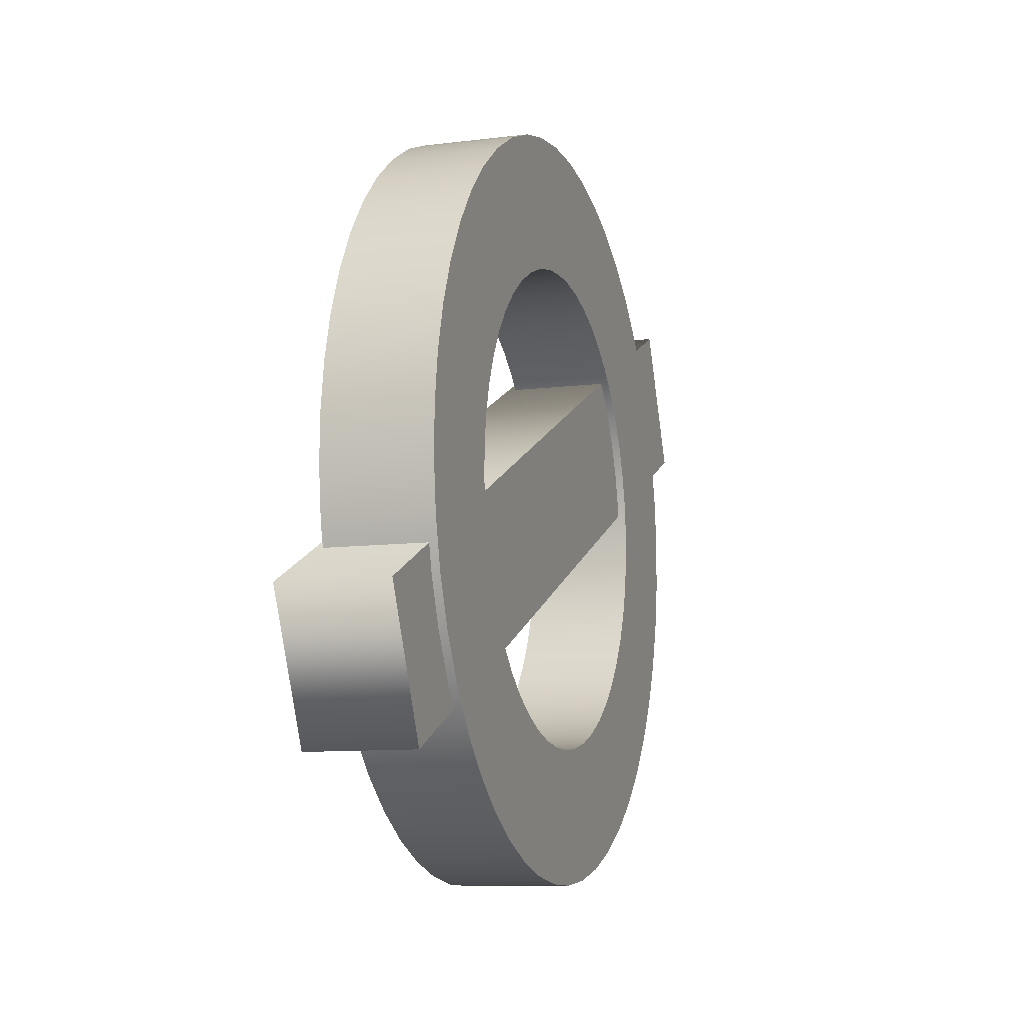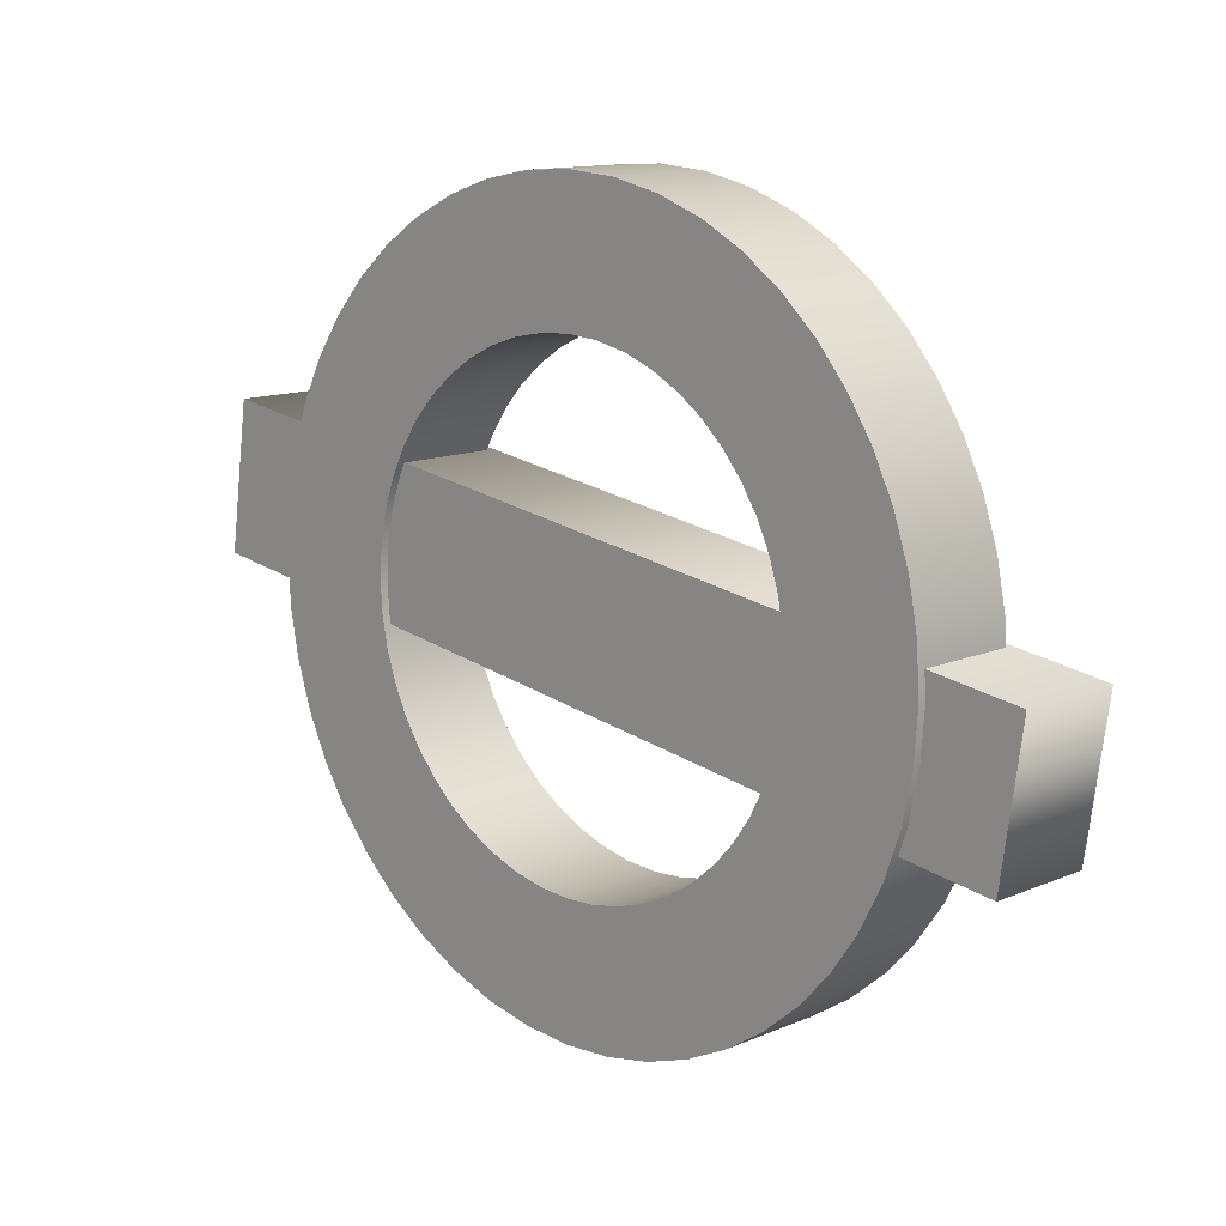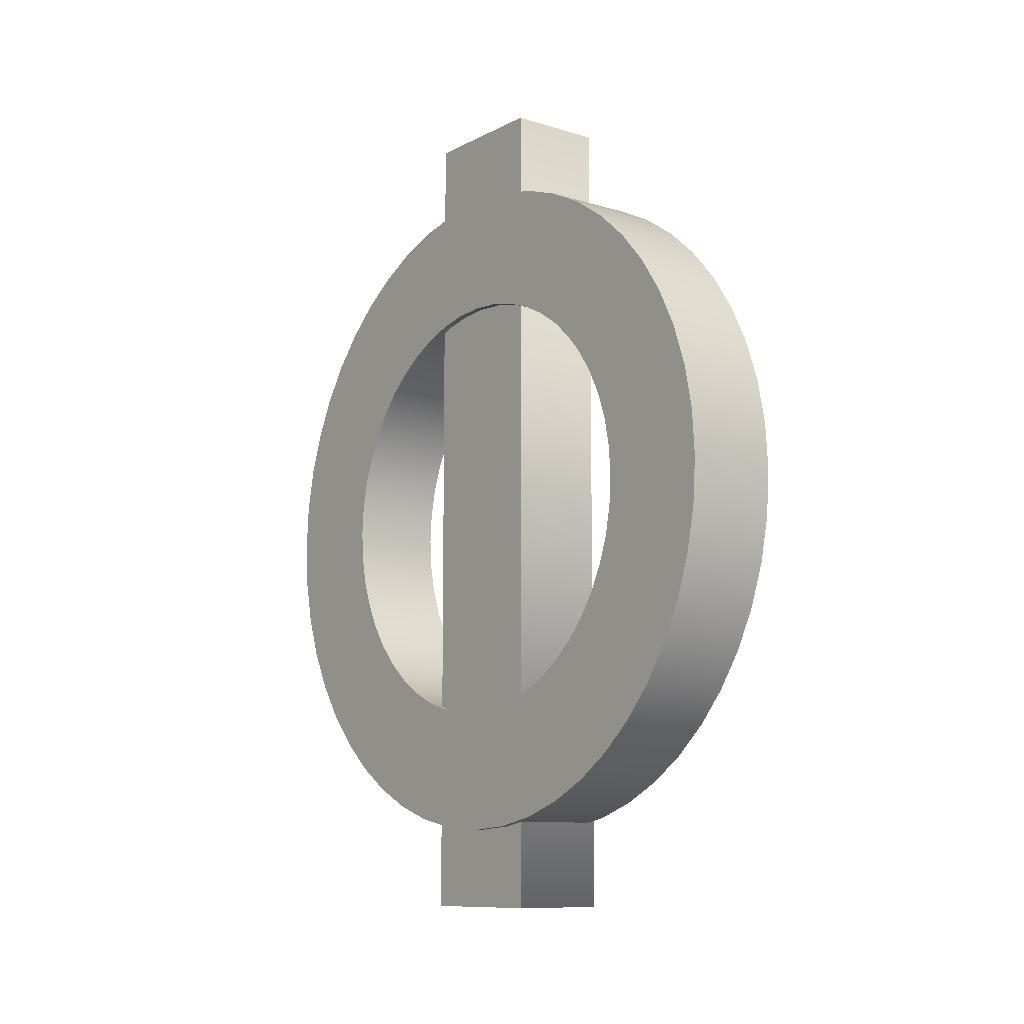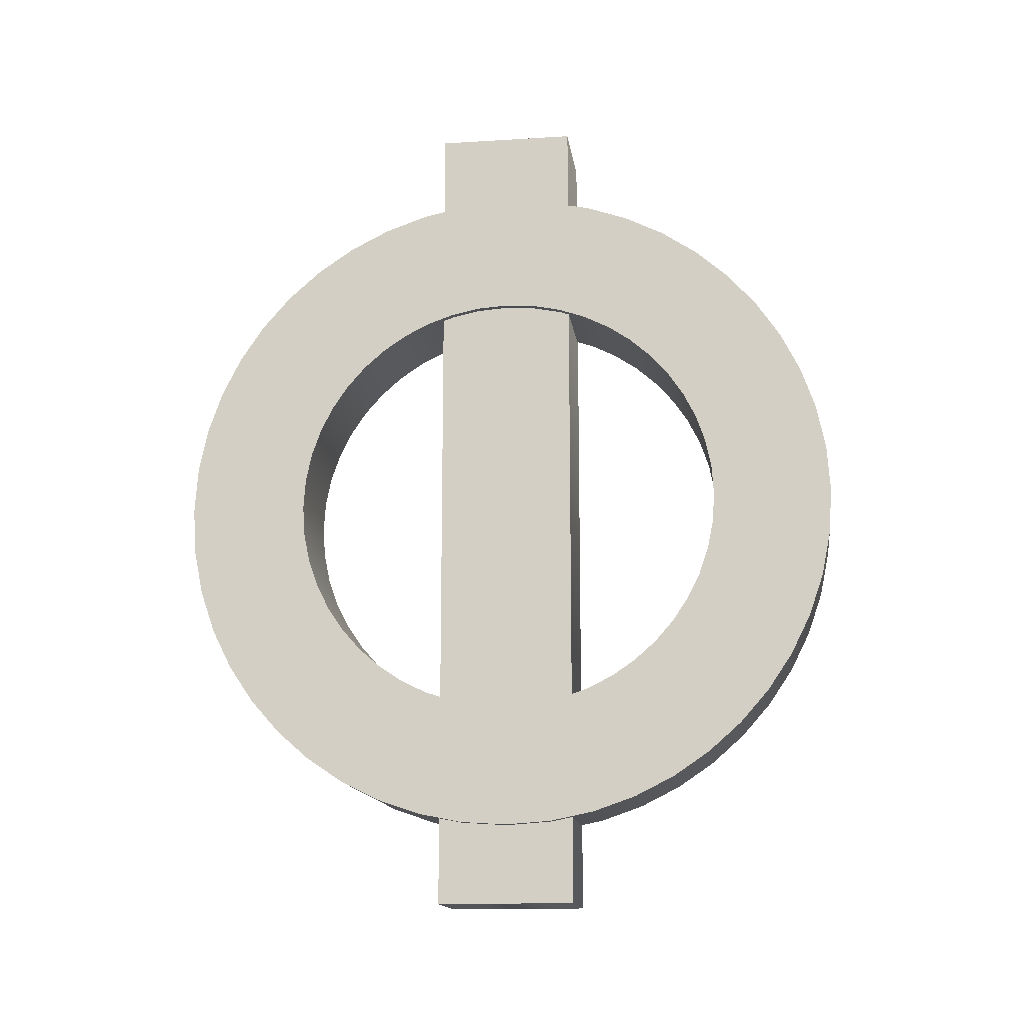
<metadata>
{"format":"obj","ext":"obj","renderer":"f3d","projection":"perspective","resolution":1024,"background":"white","views":[{"elev":16.9,"azim":-163.6,"up":"+Y"},{"elev":24.1,"azim":-44.2,"up":"+Y"},{"elev":-10.1,"azim":-45.9,"up":"+Z"},{"elev":-14.6,"azim":-90.3,"up":"+Z"}]}
</metadata>
<code>
o Curve
v -2.031 4.911 0.0495
v -2.032 4.902 0.09689
v -2.035 4.886 0.1418
v -2.038 4.865 0.1838
v -2.041 4.839 0.2225
v -2.046 4.809 0.2575
v -2.051 4.774 0.2882
v -2.056 4.736 0.3144
v -2.062 4.694 0.3355
v -2.068 4.65 0.351
v -2.075 4.603 0.3607
v -2.082 4.554 0.364
v -2.089 4.505 0.3607
v -2.095 4.458 0.351
v -2.102 4.414 0.3354
v -2.107 4.372 0.3143
v -2.113 4.334 0.2882
v -2.118 4.299 0.2574
v -2.122 4.269 0.2224
v -2.126 4.243 0.1837
v -2.129 4.222 0.1416
v -2.131 4.206 0.09668
v -2.132 4.197 0.04927
v -2.133 4.193 -0.00015
v -2.132 4.197 -0.04953
v -2.131 4.206 -0.0969
v -2.129 4.222 -0.1418
v -2.126 4.243 -0.1839
v -2.122 4.269 -0.2226
v -2.118 4.299 -0.2576
v -2.113 4.334 -0.2884
v -2.107 4.372 -0.3146
v -2.102 4.414 -0.3357
v -2.095 4.458 -0.3513
v -2.089 4.505 -0.361
v -2.082 4.554 -0.3643
v -2.075 4.603 -0.361
v -2.068 4.65 -0.3513
v -2.062 4.694 -0.3357
v -2.056 4.736 -0.3146
v -2.051 4.774 -0.2884
v -2.046 4.809 -0.2576
v -2.041 4.839 -0.2226
v -2.038 4.865 -0.1838
v -2.035 4.886 -0.1417
v -2.032 4.902 -0.09677
v -2.031 4.911 -0.04936
v -2.031 4.914 7.5e-05
v -2.092 4.478 -0.5592
v -2.103 4.405 -0.5442
v -2.113 4.336 -0.52
v -2.122 4.272 -0.4873
v -2.13 4.212 -0.4468
v -2.138 4.159 -0.3991
v -2.144 4.112 -0.3449
v -2.15 4.071 -0.2848
v -2.155 4.039 -0.2197
v -2.158 4.015 -0.15
v -2.16 4 -0.07653
v -2.161 3.995 7.5e-05
v -2.16 4 0.07668
v -2.158 4.015 0.1502
v -2.155 4.039 0.2198
v -2.15 4.071 0.285
v -2.144 4.112 0.345
v -2.138 4.159 0.3992
v -2.13 4.212 0.4469
v -2.122 4.272 0.4875
v -2.113 4.336 0.5202
v -2.103 4.405 0.5444
v -2.092 4.478 0.5594
v -2.082 4.554 0.5645
v -2.071 4.63 0.5594
v -2.061 4.703 0.5444
v -2.051 4.771 0.5202
v -2.042 4.836 0.4875
v -2.033 4.895 0.4469
v -2.026 4.949 0.3992
v -2.019 4.996 0.345
v -2.013 5.036 0.285
v -2.009 5.069 0.2198
v -2.005 5.093 0.1502
v -2.003 5.108 0.07668
v -2.003 5.113 7.5e-05
v -2.003 5.108 -0.07653
v -2.005 5.093 -0.15
v -2.009 5.069 -0.2197
v -2.013 5.036 -0.2848
v -2.019 4.996 -0.3449
v -2.026 4.949 -0.3991
v -2.033 4.895 -0.4468
v -2.042 4.836 -0.4873
v -2.051 4.771 -0.52
v -2.061 4.703 -0.5442
v -2.071 4.63 -0.5592
v -2.082 4.554 -0.5644
v -2.19 4.934 0.0495
v -2.191 4.924 0.09689
v -2.193 4.909 0.1418
v -2.196 4.888 0.1838
v -2.2 4.862 0.2225
v -2.204 4.831 0.2575
v -2.209 4.797 0.2882
v -2.214 4.758 0.3144
v -2.22 4.717 0.3355
v -2.227 4.672 0.351
v -2.233 4.625 0.3607
v -2.24 4.576 0.364
v -2.247 4.527 0.3607
v -2.254 4.481 0.351
v -2.26 4.436 0.3354
v -2.266 4.394 0.3143
v -2.271 4.356 0.2882
v -2.276 4.321 0.2574
v -2.281 4.291 0.2224
v -2.284 4.265 0.1837
v -2.287 4.244 0.1416
v -2.289 4.229 0.09668
v -2.291 4.219 0.04927
v -2.291 4.216 -0.00015
v -2.291 4.219 -0.04953
v -2.289 4.229 -0.0969
v -2.287 4.244 -0.1418
v -2.284 4.265 -0.1839
v -2.281 4.291 -0.2226
v -2.276 4.321 -0.2576
v -2.271 4.356 -0.2884
v -2.266 4.394 -0.3146
v -2.26 4.436 -0.3357
v -2.254 4.481 -0.3513
v -2.247 4.527 -0.361
v -2.24 4.576 -0.3643
v -2.233 4.625 -0.361
v -2.227 4.672 -0.3513
v -2.22 4.717 -0.3357
v -2.214 4.758 -0.3146
v -2.209 4.797 -0.2884
v -2.204 4.831 -0.2576
v -2.2 4.862 -0.2226
v -2.196 4.888 -0.1838
v -2.193 4.909 -0.1417
v -2.191 4.924 -0.09677
v -2.19 4.934 -0.04936
v -2.189 4.937 7.5e-05
v -2.251 4.501 -0.5592
v -2.261 4.428 -0.5442
v -2.271 4.359 -0.52
v -2.28 4.294 -0.4873
v -2.288 4.235 -0.4468
v -2.296 4.181 -0.3991
v -2.303 4.134 -0.3449
v -2.308 4.094 -0.2848
v -2.313 4.062 -0.2197
v -2.316 4.038 -0.15
v -2.319 4.023 -0.07653
v -2.319 4.018 7.5e-05
v -2.319 4.023 0.07668
v -2.316 4.038 0.1502
v -2.313 4.062 0.2198
v -2.308 4.094 0.285
v -2.303 4.134 0.345
v -2.296 4.181 0.3992
v -2.288 4.235 0.4469
v -2.28 4.294 0.4875
v -2.271 4.359 0.5202
v -2.261 4.428 0.5444
v -2.251 4.501 0.5594
v -2.24 4.576 0.5645
v -2.229 4.652 0.5594
v -2.219 4.725 0.5444
v -2.209 4.794 0.5202
v -2.2 4.858 0.4875
v -2.192 4.918 0.4469
v -2.184 4.972 0.3992
v -2.177 5.019 0.345
v -2.172 5.059 0.285
v -2.167 5.091 0.2198
v -2.164 5.115 0.1502
v -2.162 5.13 0.07668
v -2.161 5.135 7.5e-05
v -2.162 5.13 -0.07653
v -2.164 5.115 -0.15
v -2.167 5.091 -0.2197
v -2.172 5.059 -0.2848
v -2.177 5.019 -0.3449
v -2.184 4.972 -0.3991
v -2.192 4.918 -0.4468
v -2.2 4.858 -0.4873
v -2.209 4.794 -0.52
v -2.219 4.725 -0.5442
v -2.229 4.652 -0.5592
v -2.24 4.576 -0.5644
v -2.19 4.934 0.0495
v -2.031 4.911 0.0495
v -2.191 4.924 0.09689
v -2.032 4.902 0.09689
v -2.193 4.909 0.1418
v -2.035 4.886 0.1418
v -2.196 4.888 0.1838
v -2.038 4.865 0.1838
v -2.2 4.862 0.2225
v -2.041 4.839 0.2225
v -2.204 4.831 0.2575
v -2.046 4.809 0.2575
v -2.209 4.797 0.2882
v -2.051 4.774 0.2882
v -2.214 4.758 0.3144
v -2.056 4.736 0.3144
v -2.22 4.717 0.3355
v -2.062 4.694 0.3355
v -2.227 4.672 0.351
v -2.068 4.65 0.351
v -2.233 4.625 0.3607
v -2.075 4.603 0.3607
v -2.24 4.576 0.364
v -2.082 4.554 0.364
v -2.247 4.527 0.3607
v -2.089 4.505 0.3607
v -2.254 4.481 0.351
v -2.095 4.458 0.351
v -2.26 4.436 0.3354
v -2.102 4.414 0.3354
v -2.266 4.394 0.3143
v -2.107 4.372 0.3143
v -2.271 4.356 0.2882
v -2.113 4.334 0.2882
v -2.276 4.321 0.2574
v -2.118 4.299 0.2574
v -2.281 4.291 0.2224
v -2.122 4.269 0.2224
v -2.284 4.265 0.1837
v -2.126 4.243 0.1837
v -2.287 4.244 0.1416
v -2.129 4.222 0.1416
v -2.289 4.229 0.09668
v -2.131 4.206 0.09668
v -2.291 4.219 0.04927
v -2.132 4.197 0.04927
v -2.291 4.216 -0.00015
v -2.133 4.193 -0.00015
v -2.291 4.219 -0.04953
v -2.132 4.197 -0.04953
v -2.289 4.229 -0.0969
v -2.131 4.206 -0.0969
v -2.287 4.244 -0.1418
v -2.129 4.222 -0.1418
v -2.284 4.265 -0.1839
v -2.126 4.243 -0.1839
v -2.281 4.291 -0.2226
v -2.122 4.269 -0.2226
v -2.276 4.321 -0.2576
v -2.118 4.299 -0.2576
v -2.271 4.356 -0.2884
v -2.113 4.334 -0.2884
v -2.266 4.394 -0.3146
v -2.107 4.372 -0.3146
v -2.26 4.436 -0.3357
v -2.102 4.414 -0.3357
v -2.254 4.481 -0.3513
v -2.095 4.458 -0.3513
v -2.247 4.527 -0.361
v -2.089 4.505 -0.361
v -2.24 4.576 -0.3643
v -2.082 4.554 -0.3643
v -2.233 4.625 -0.361
v -2.075 4.603 -0.361
v -2.227 4.672 -0.3513
v -2.068 4.65 -0.3513
v -2.22 4.717 -0.3357
v -2.062 4.694 -0.3357
v -2.214 4.758 -0.3146
v -2.056 4.736 -0.3146
v -2.209 4.797 -0.2884
v -2.051 4.774 -0.2884
v -2.204 4.831 -0.2576
v -2.046 4.809 -0.2576
v -2.2 4.862 -0.2226
v -2.041 4.839 -0.2226
v -2.196 4.888 -0.1838
v -2.038 4.865 -0.1838
v -2.193 4.909 -0.1417
v -2.035 4.886 -0.1417
v -2.191 4.924 -0.09677
v -2.032 4.902 -0.09677
v -2.19 4.934 -0.04936
v -2.031 4.911 -0.04936
v -2.189 4.937 7.5e-05
v -2.031 4.914 7.5e-05
v -2.251 4.501 -0.5592
v -2.092 4.478 -0.5592
v -2.261 4.428 -0.5442
v -2.103 4.405 -0.5442
v -2.271 4.359 -0.52
v -2.113 4.336 -0.52
v -2.28 4.294 -0.4873
v -2.122 4.272 -0.4873
v -2.288 4.235 -0.4468
v -2.13 4.212 -0.4468
v -2.296 4.181 -0.3991
v -2.138 4.159 -0.3991
v -2.303 4.134 -0.3449
v -2.144 4.112 -0.3449
v -2.308 4.094 -0.2848
v -2.15 4.071 -0.2848
v -2.313 4.062 -0.2197
v -2.155 4.039 -0.2197
v -2.316 4.038 -0.15
v -2.158 4.015 -0.15
v -2.319 4.023 -0.07653
v -2.16 4 -0.07653
v -2.319 4.018 7.5e-05
v -2.161 3.995 7.5e-05
v -2.319 4.023 0.07668
v -2.16 4 0.07668
v -2.316 4.038 0.1502
v -2.158 4.015 0.1502
v -2.313 4.062 0.2198
v -2.155 4.039 0.2198
v -2.308 4.094 0.285
v -2.15 4.071 0.285
v -2.303 4.134 0.345
v -2.144 4.112 0.345
v -2.296 4.181 0.3992
v -2.138 4.159 0.3992
v -2.288 4.235 0.4469
v -2.13 4.212 0.4469
v -2.28 4.294 0.4875
v -2.122 4.272 0.4875
v -2.271 4.359 0.5202
v -2.113 4.336 0.5202
v -2.261 4.428 0.5444
v -2.103 4.405 0.5444
v -2.251 4.501 0.5594
v -2.092 4.478 0.5594
v -2.24 4.576 0.5645
v -2.082 4.554 0.5645
v -2.229 4.652 0.5594
v -2.071 4.63 0.5594
v -2.219 4.725 0.5444
v -2.061 4.703 0.5444
v -2.209 4.794 0.5202
v -2.051 4.771 0.5202
v -2.2 4.858 0.4875
v -2.042 4.836 0.4875
v -2.192 4.918 0.4469
v -2.033 4.895 0.4469
v -2.184 4.972 0.3992
v -2.026 4.949 0.3992
v -2.177 5.019 0.345
v -2.019 4.996 0.345
v -2.172 5.059 0.285
v -2.013 5.036 0.285
v -2.167 5.091 0.2198
v -2.009 5.069 0.2198
v -2.164 5.115 0.1502
v -2.005 5.093 0.1502
v -2.162 5.13 0.07668
v -2.003 5.108 0.07668
v -2.161 5.135 7.5e-05
v -2.003 5.113 7.5e-05
v -2.162 5.13 -0.07653
v -2.003 5.108 -0.07653
v -2.164 5.115 -0.15
v -2.005 5.093 -0.15
v -2.167 5.091 -0.2197
v -2.009 5.069 -0.2197
v -2.172 5.059 -0.2848
v -2.013 5.036 -0.2848
v -2.177 5.019 -0.3449
v -2.019 4.996 -0.3449
v -2.184 4.972 -0.3991
v -2.026 4.949 -0.3991
v -2.192 4.918 -0.4468
v -2.033 4.895 -0.4468
v -2.2 4.858 -0.4873
v -2.042 4.836 -0.4873
v -2.209 4.794 -0.52
v -2.051 4.771 -0.52
v -2.219 4.725 -0.5442
v -2.061 4.703 -0.5442
v -2.229 4.652 -0.5592
v -2.071 4.63 -0.5592
v -2.24 4.576 -0.5644
v -2.082 4.554 -0.5644
f 83 85 84
f 83 86 85
f 82 86 83
f 82 87 86
f 81 87 82
f 81 88 87
f 80 88 81
f 80 89 88
f 79 89 80
f 78 89 79
f 78 90 89
f 77 90 78
f 77 48 90
f 48 91 90
f 77 1 48
f 47 91 48
f 77 2 1
f 46 91 47
f 77 3 2
f 45 91 46
f 76 3 77
f 45 92 91
f 76 4 3
f 44 92 45
f 76 5 4
f 43 92 44
f 76 6 5
f 42 92 43
f 75 6 76
f 42 93 92
f 75 7 6
f 41 93 42
f 75 8 7
f 40 93 41
f 74 8 75
f 40 94 93
f 74 9 8
f 39 94 40
f 73 9 74
f 39 95 94
f 73 10 9
f 38 95 39
f 73 11 10
f 37 95 38
f 72 11 73
f 37 96 95
f 72 12 11
f 36 96 37
f 71 12 72
f 71 13 12
f 35 96 36
f 35 49 96
f 71 14 13
f 34 49 35
f 70 14 71
f 34 50 49
f 70 15 14
f 33 50 34
f 70 16 15
f 32 50 33
f 69 16 70
f 32 51 50
f 69 17 16
f 31 51 32
f 68 17 69
f 31 52 51
f 68 18 17
f 30 52 31
f 68 19 18
f 29 52 30
f 67 19 68
f 29 53 52
f 67 20 19
f 28 53 29
f 67 21 20
f 27 53 28
f 67 22 21
f 26 53 27
f 66 22 67
f 26 54 53
f 66 23 22
f 25 54 26
f 66 24 23
f 24 54 25
f 66 54 24
f 65 54 66
f 65 55 54
f 64 55 65
f 64 56 55
f 64 57 56
f 63 57 64
f 63 58 57
f 62 58 63
f 62 59 58
f 61 59 62
f 61 60 59
f 179 180 181
f 179 181 182
f 178 179 182
f 178 182 183
f 177 178 183
f 177 183 184
f 176 177 184
f 176 184 185
f 175 176 185
f 174 175 185
f 174 185 186
f 173 174 186
f 173 186 144
f 144 186 187
f 173 144 97
f 143 144 187
f 173 97 98
f 142 143 187
f 173 98 99
f 141 142 187
f 172 173 99
f 141 187 188
f 172 99 100
f 140 141 188
f 172 100 101
f 139 140 188
f 172 101 102
f 138 139 188
f 171 172 102
f 138 188 189
f 171 102 103
f 137 138 189
f 171 103 104
f 136 137 189
f 170 171 104
f 136 189 190
f 170 104 105
f 135 136 190
f 169 170 105
f 135 190 191
f 169 105 106
f 134 135 191
f 169 106 107
f 133 134 191
f 168 169 107
f 133 191 192
f 168 107 108
f 132 133 192
f 167 168 108
f 167 108 109
f 131 132 192
f 131 192 145
f 167 109 110
f 130 131 145
f 166 167 110
f 130 145 146
f 166 110 111
f 129 130 146
f 166 111 112
f 128 129 146
f 165 166 112
f 128 146 147
f 165 112 113
f 127 128 147
f 164 165 113
f 127 147 148
f 164 113 114
f 126 127 148
f 164 114 115
f 125 126 148
f 163 164 115
f 125 148 149
f 163 115 116
f 124 125 149
f 163 116 117
f 123 124 149
f 163 117 118
f 122 123 149
f 162 163 118
f 122 149 150
f 162 118 119
f 121 122 150
f 162 119 120
f 120 121 150
f 162 120 150
f 161 162 150
f 161 150 151
f 160 161 151
f 160 151 152
f 160 152 153
f 159 160 153
f 159 153 154
f 158 159 154
f 158 154 155
f 157 158 155
f 157 155 156
f 194 196 195 193
f 196 198 197 195
f 198 200 199 197
f 200 202 201 199
f 202 204 203 201
f 204 206 205 203
f 206 208 207 205
f 208 210 209 207
f 210 212 211 209
f 212 214 213 211
f 214 216 215 213
f 216 218 217 215
f 218 220 219 217
f 220 222 221 219
f 222 224 223 221
f 224 226 225 223
f 226 228 227 225
f 228 230 229 227
f 230 232 231 229
f 232 234 233 231
f 234 236 235 233
f 236 238 237 235
f 238 240 239 237
f 240 242 241 239
f 242 244 243 241
f 244 246 245 243
f 246 248 247 245
f 248 250 249 247
f 250 252 251 249
f 252 254 253 251
f 254 256 255 253
f 256 258 257 255
f 258 260 259 257
f 260 262 261 259
f 262 264 263 261
f 264 266 265 263
f 266 268 267 265
f 268 270 269 267
f 270 272 271 269
f 272 274 273 271
f 274 276 275 273
f 276 278 277 275
f 278 280 279 277
f 280 282 281 279
f 282 284 283 281
f 284 286 285 283
f 286 288 287 285
f 288 194 193 287
f 290 292 291 289
f 292 294 293 291
f 294 296 295 293
f 296 298 297 295
f 298 300 299 297
f 300 302 301 299
f 302 304 303 301
f 304 306 305 303
f 306 308 307 305
f 308 310 309 307
f 310 312 311 309
f 312 314 313 311
f 314 316 315 313
f 316 318 317 315
f 318 320 319 317
f 320 322 321 319
f 322 324 323 321
f 324 326 325 323
f 326 328 327 325
f 328 330 329 327
f 330 332 331 329
f 332 334 333 331
f 334 336 335 333
f 336 338 337 335
f 338 340 339 337
f 340 342 341 339
f 342 344 343 341
f 344 346 345 343
f 346 348 347 345
f 348 350 349 347
f 350 352 351 349
f 352 354 353 351
f 354 356 355 353
f 356 358 357 355
f 358 360 359 357
f 360 362 361 359
f 362 364 363 361
f 364 366 365 363
f 366 368 367 365
f 368 370 369 367
f 370 372 371 369
f 372 374 373 371
f 374 376 375 373
f 376 378 377 375
f 378 380 379 377
f 380 382 381 379
f 382 384 383 381
f 384 290 289 383
o Curve.001
v -2.086 4.441 0.6946
v -2.054 4.667 0.6946
v -2.054 4.667 -0.6946
v -2.086 4.441 -0.6946
v -2.244 4.463 0.6946
v -2.212 4.689 0.6946
v -2.212 4.689 -0.6946
v -2.244 4.463 -0.6946
v -2.244 4.463 0.6946
v -2.086 4.441 0.6946
v -2.212 4.689 0.6946
v -2.054 4.667 0.6946
v -2.212 4.689 -0.6946
v -2.054 4.667 -0.6946
v -2.244 4.463 -0.6946
v -2.086 4.441 -0.6946
f 385 387 386
f 385 388 387
f 389 390 391
f 389 391 392
f 394 396 395 393
f 396 398 397 395
f 398 400 399 397
f 400 394 393 399

</code>
